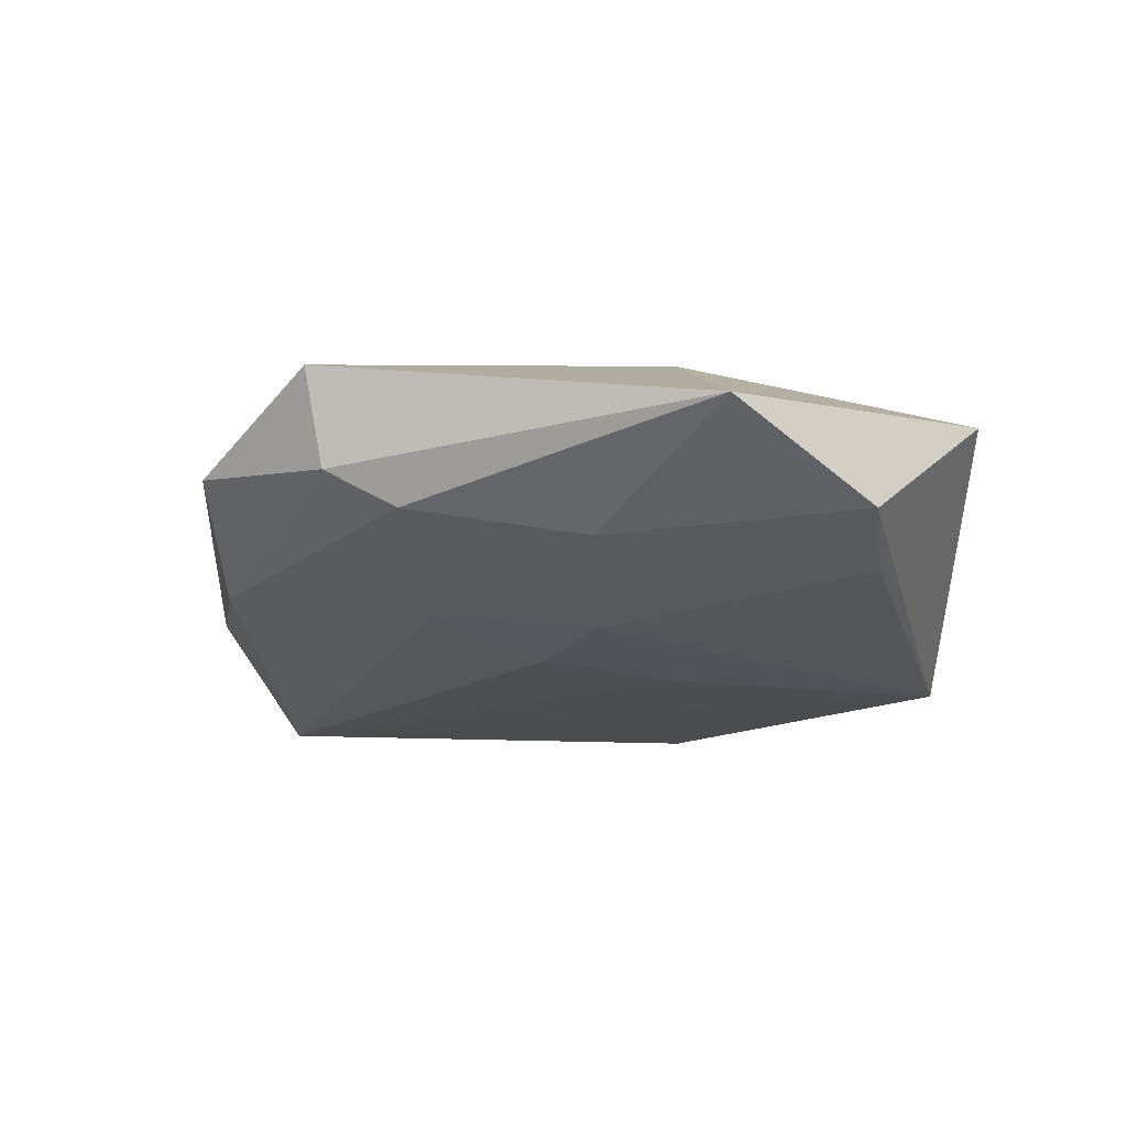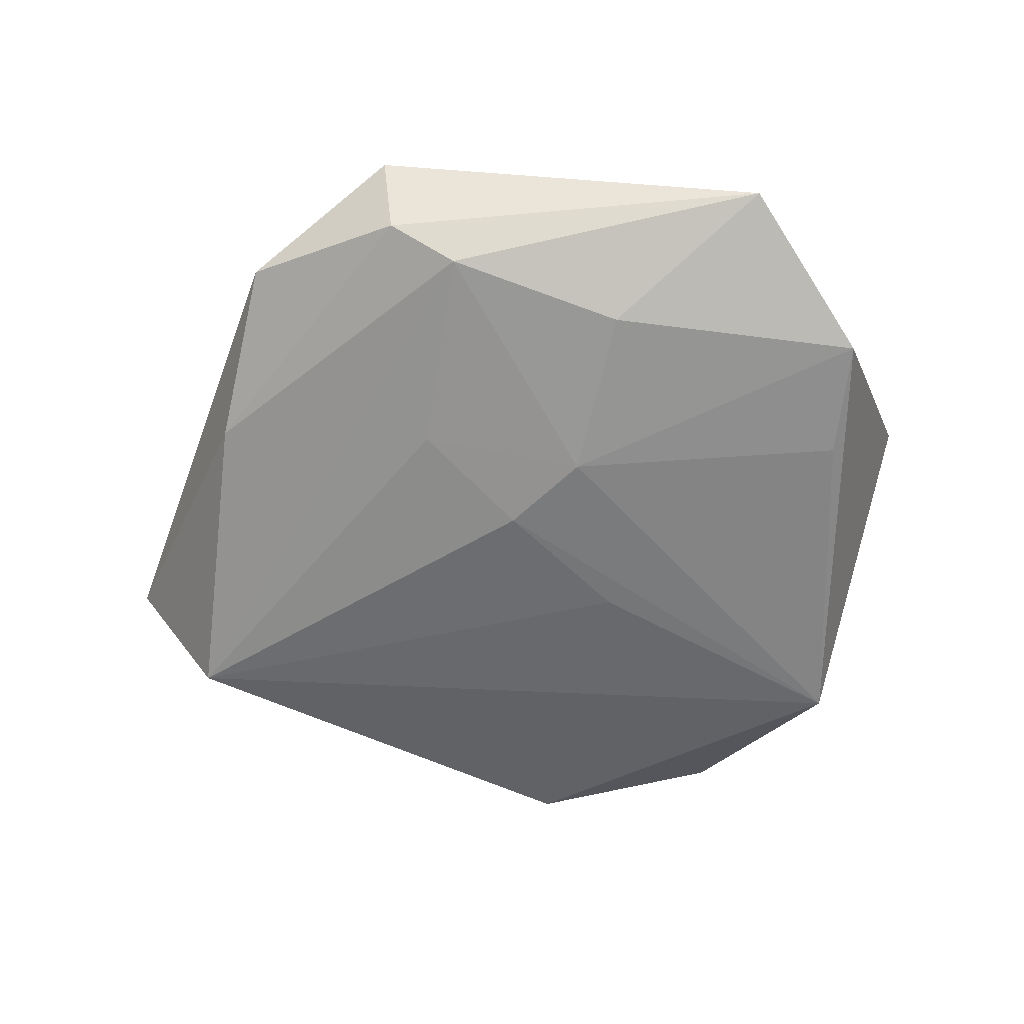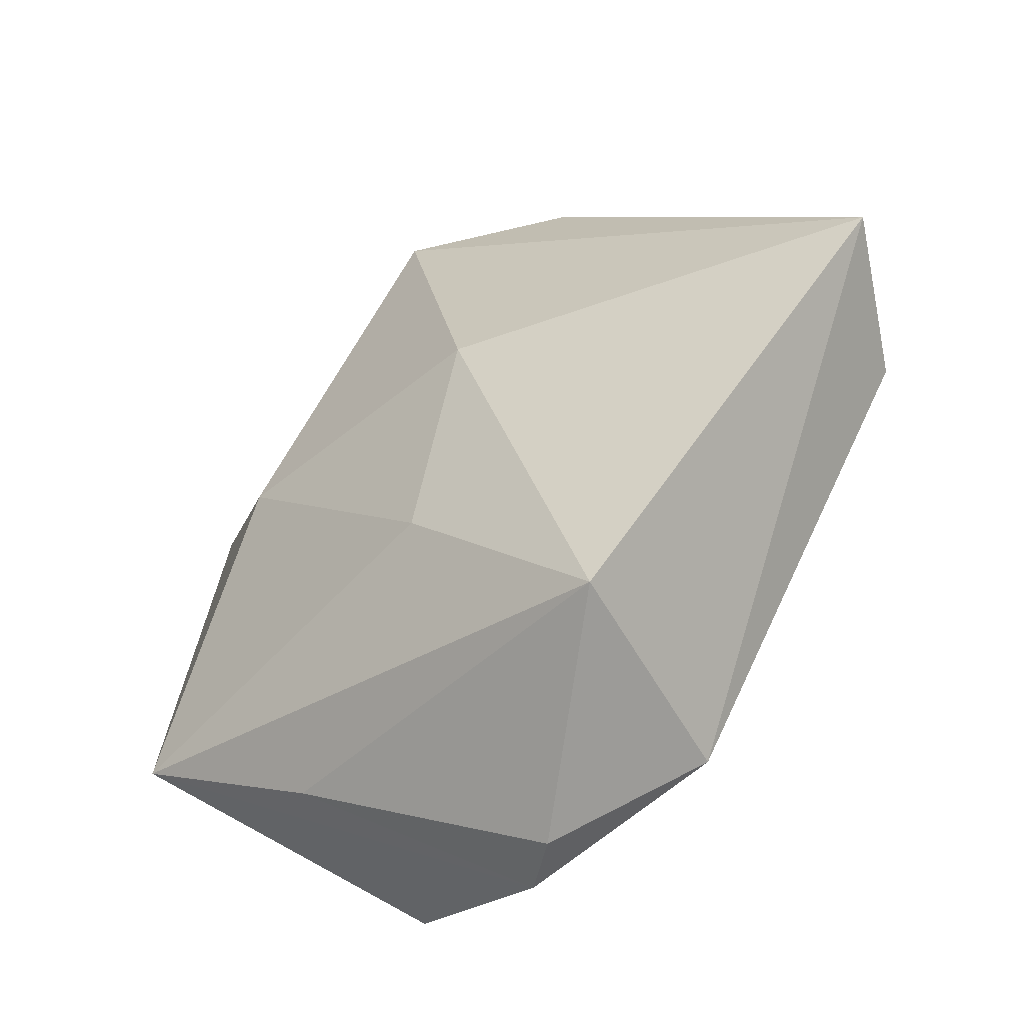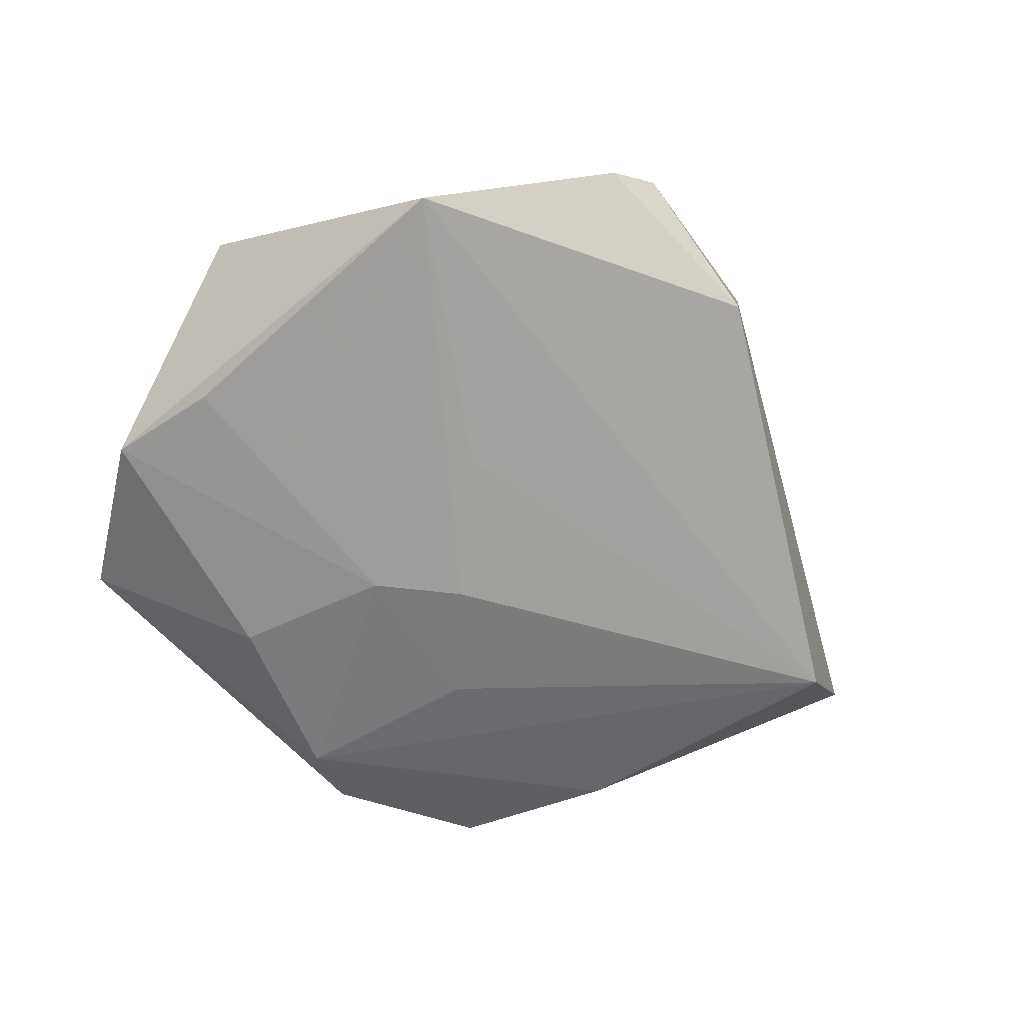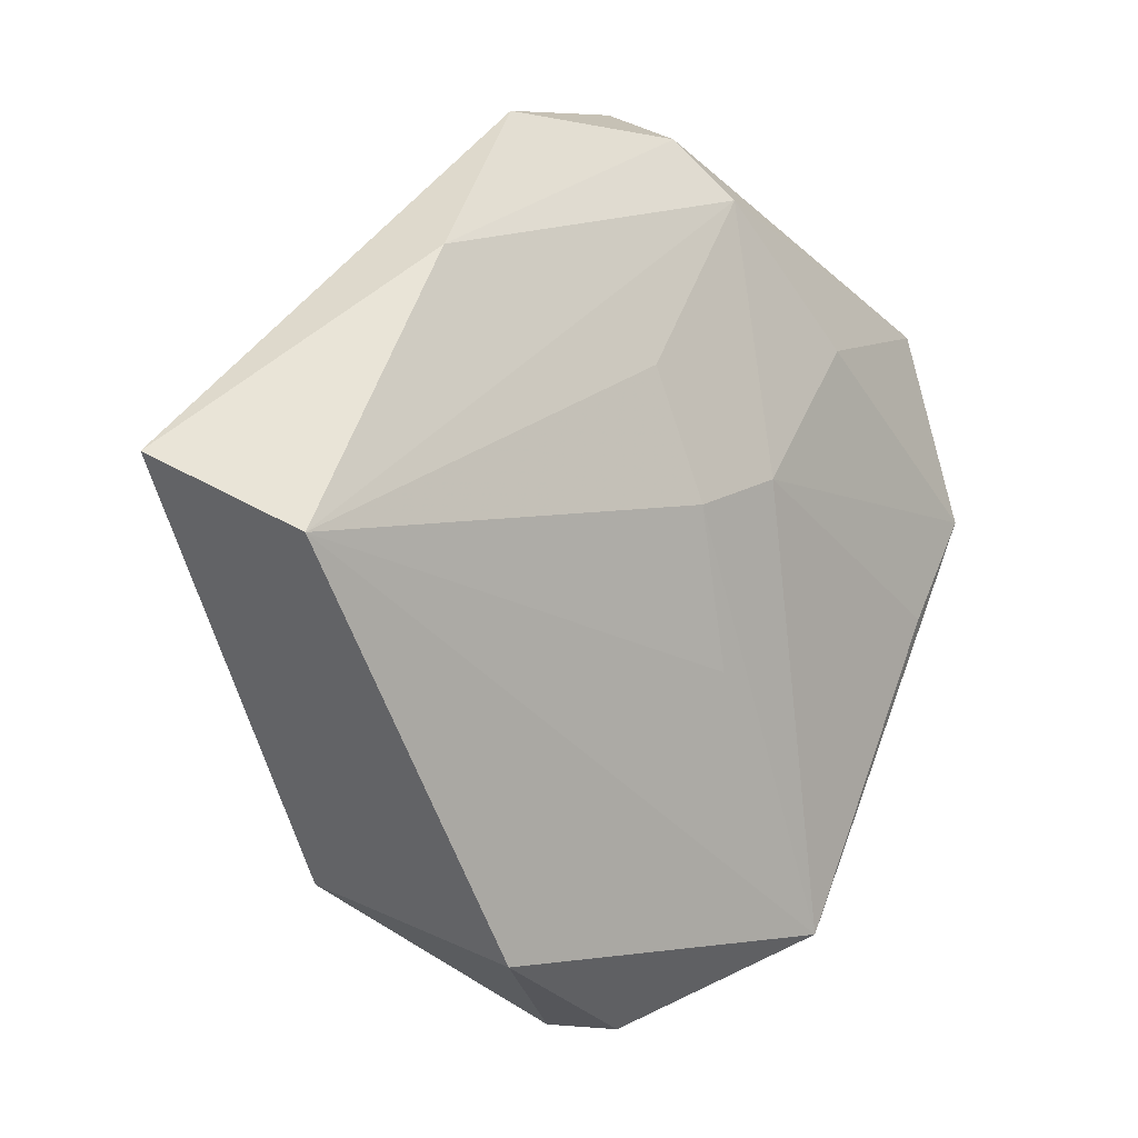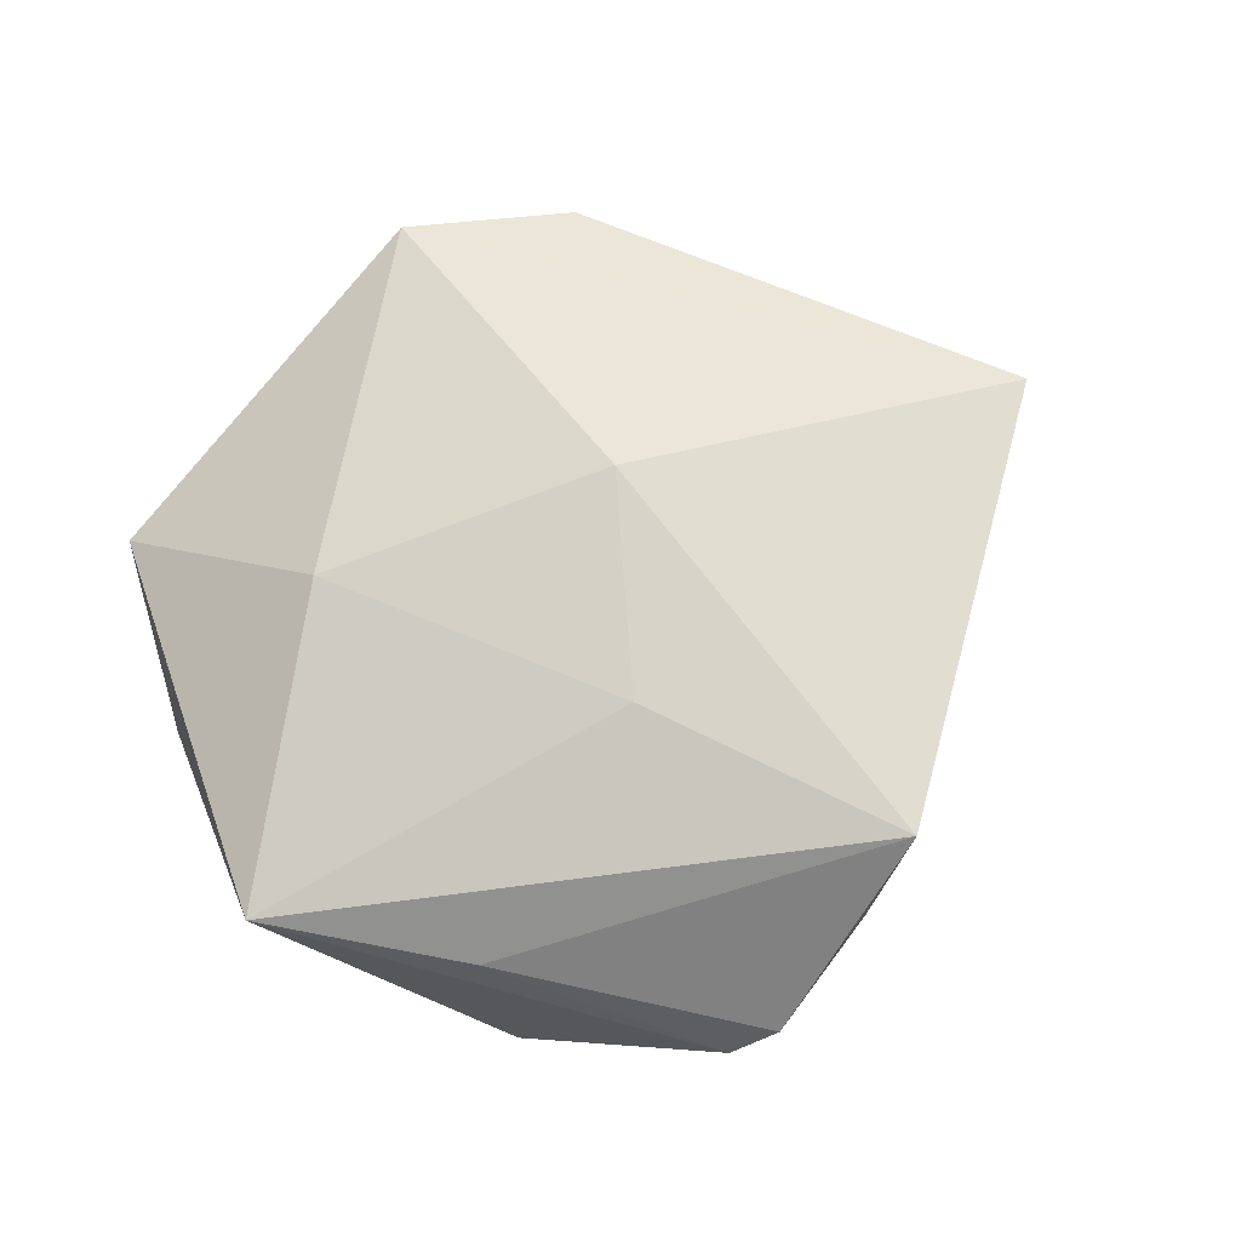
<metadata>
{"format":"obj","ext":"obj","renderer":"f3d","projection":"perspective","resolution":1024,"background":"white","views":[{"elev":-21.4,"azim":-133.4,"up":"+Z"},{"elev":-57.3,"azim":-148.3,"up":"+Z"},{"elev":-42.5,"azim":38.7,"up":"+Y"},{"elev":-69.7,"azim":-17.1,"up":"+Z"},{"elev":4.3,"azim":138.6,"up":"+Y"},{"elev":79.0,"azim":-16.2,"up":"+Z"}]}
</metadata>
<code>
v 0.006779 0.01422 0.0146
v -0.0207 -0.03051 0.006645
v -0.01141 0.01023 -0.01366
v 0.02521 0.0331 -0.006149
v 0.04589 0.007091 -0.01234
v -0.004605 -0.008989 -0.01361
v 0.02499 -0.03099 0.01546
v 0.002691 0.02183 -0.01134
v -0.0009845 0.008016 -0.01417
v -0.03801 -0.005988 -0.01011
v -0.01937 -0.03795 -0.01246
v -0.01173 0.03863 -0.007653
v 0.05323 0.01403 0.002622
v -0.02456 0.02328 -0.0102
v -0.006857 0.0448 -0.003681
v -0.02612 0.01227 0.01211
v -0.04525 0.02488 -0.001718
v 0.00186 -0.046 -0.004826
v -0.007471 0.04803 0.006869
v -0.0462 0.004222 -0.008259
v 0.007331 -0.04545 -0.0002019
v 0.001648 -0.01015 0.01562
v 0.02065 -0.03587 -0.009964
v -0.04207 -0.01977 0.009567
v 0.0116 0.04681 0.0002641
f 2 7 24
f 2 21 7
f 21 2 18
f 18 24 11
f 18 2 24
f 7 21 23
f 13 7 23
f 23 5 13
f 21 18 23
f 11 5 23
f 23 18 11
f 24 7 22
f 13 25 19
f 11 24 20
f 24 17 20
f 11 3 9
f 16 17 24
f 16 19 17
f 24 22 16
f 10 3 11
f 11 20 10
f 10 20 3
f 6 5 11
f 11 9 6
f 6 9 5
f 17 19 15
f 15 12 17
f 15 19 25
f 14 20 17
f 17 12 14
f 3 20 14
f 14 12 3
f 8 9 3
f 3 12 8
f 5 9 8
f 8 12 5
f 5 12 4
f 13 5 4
f 4 25 13
f 4 15 25
f 12 15 4
f 19 16 1
f 1 16 22
f 13 19 1
f 1 22 7
f 1 7 13

</code>
